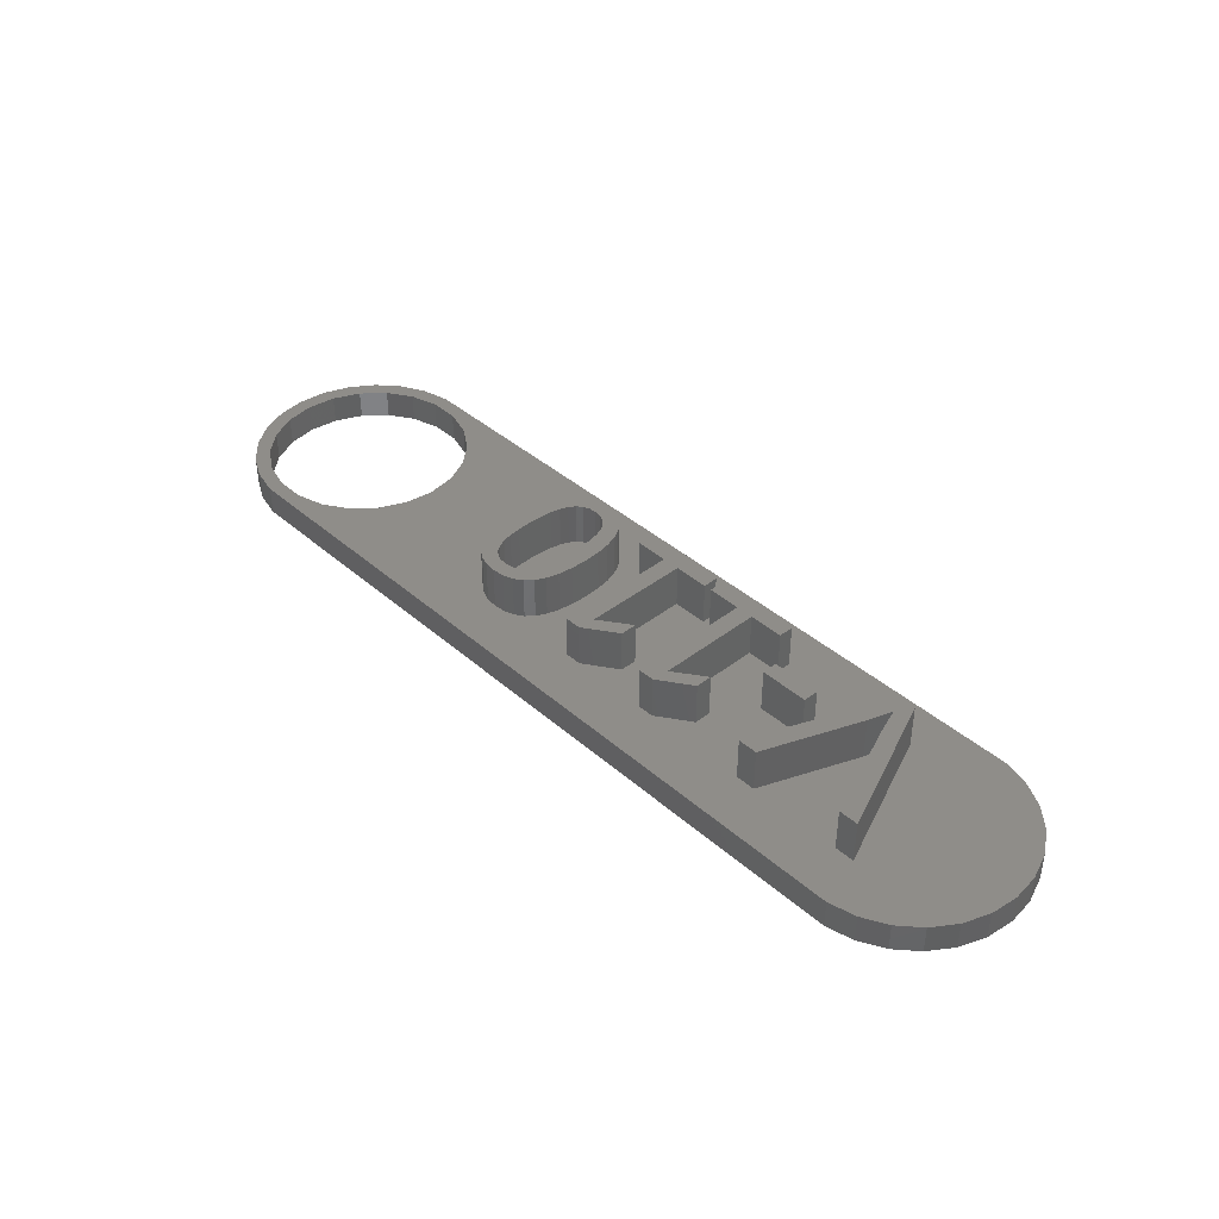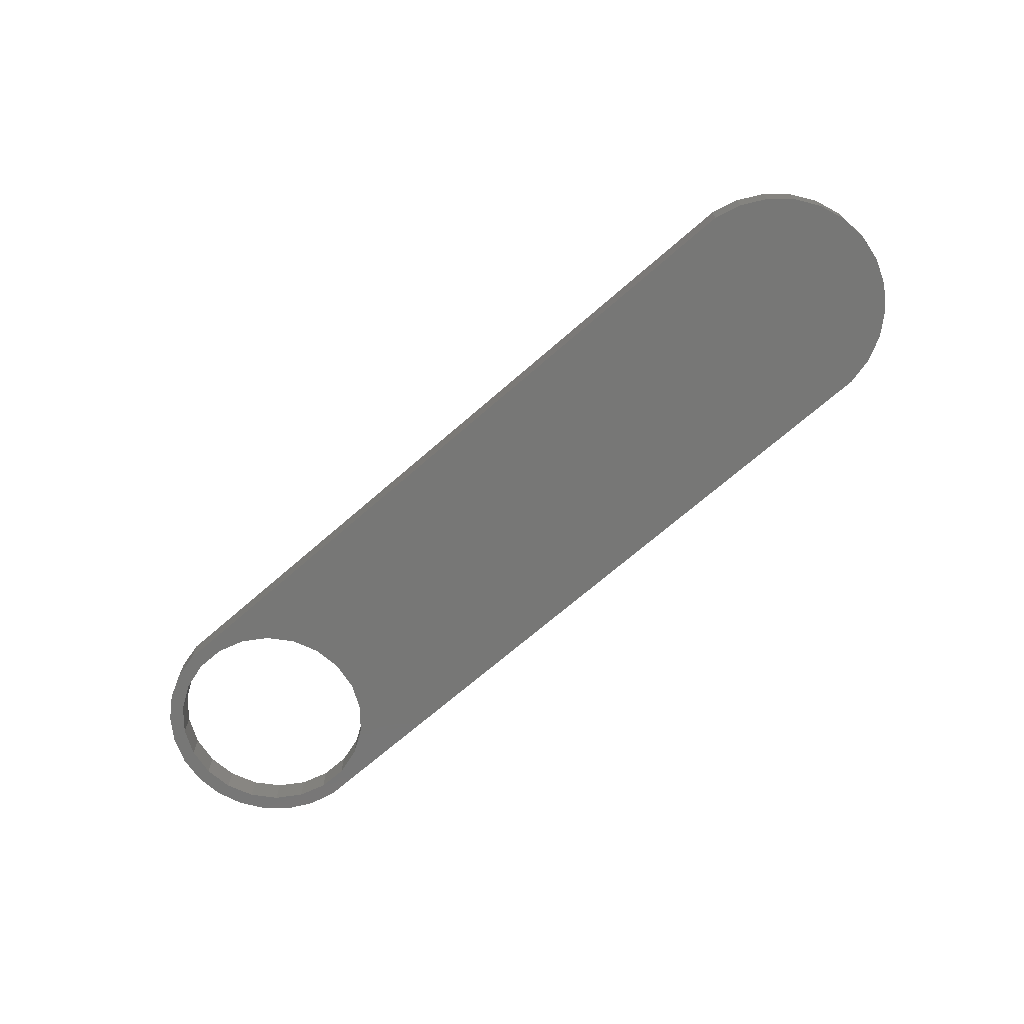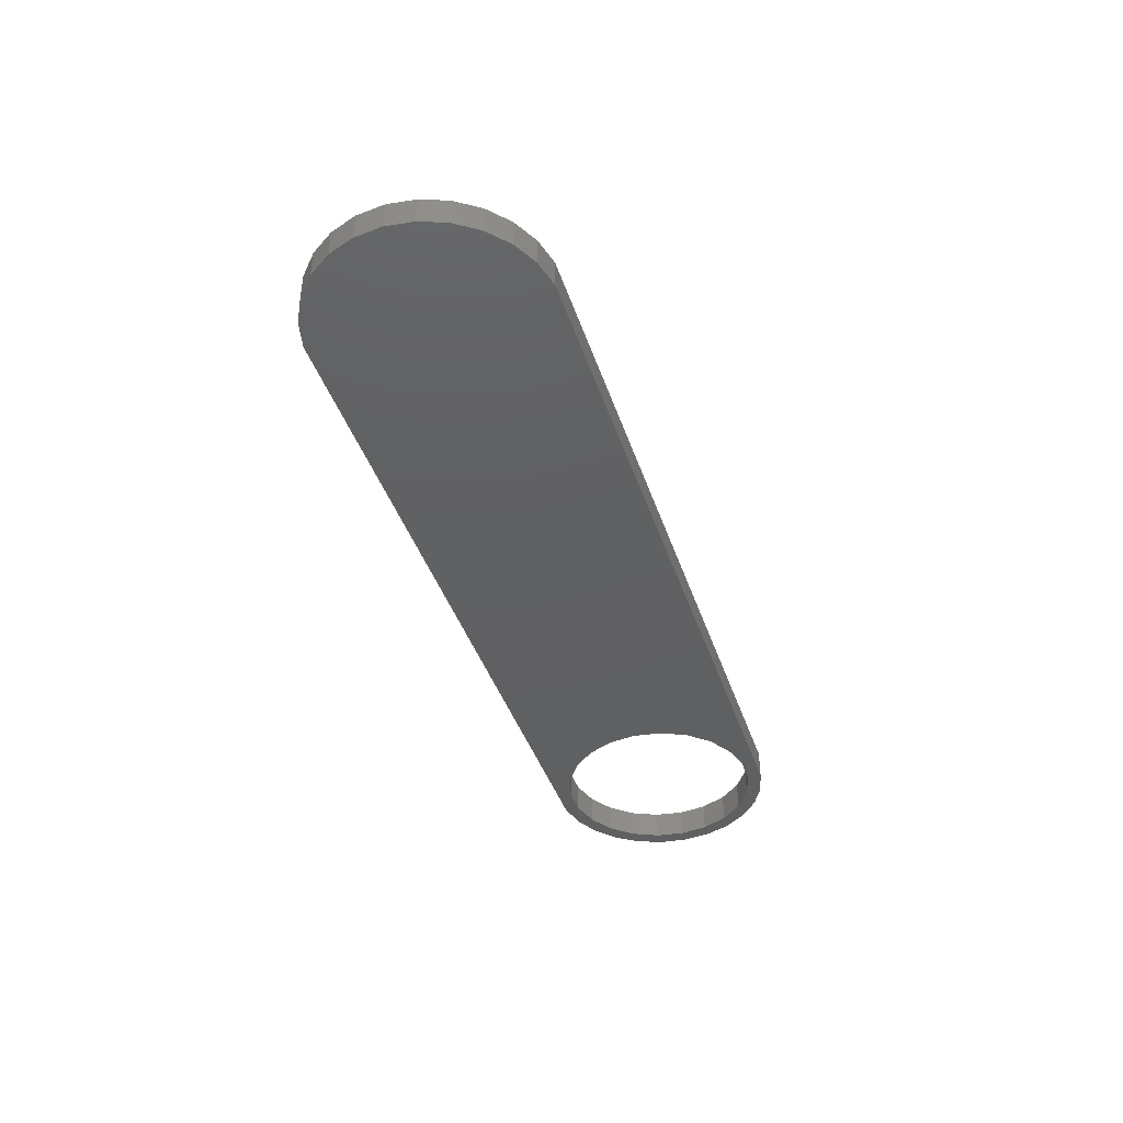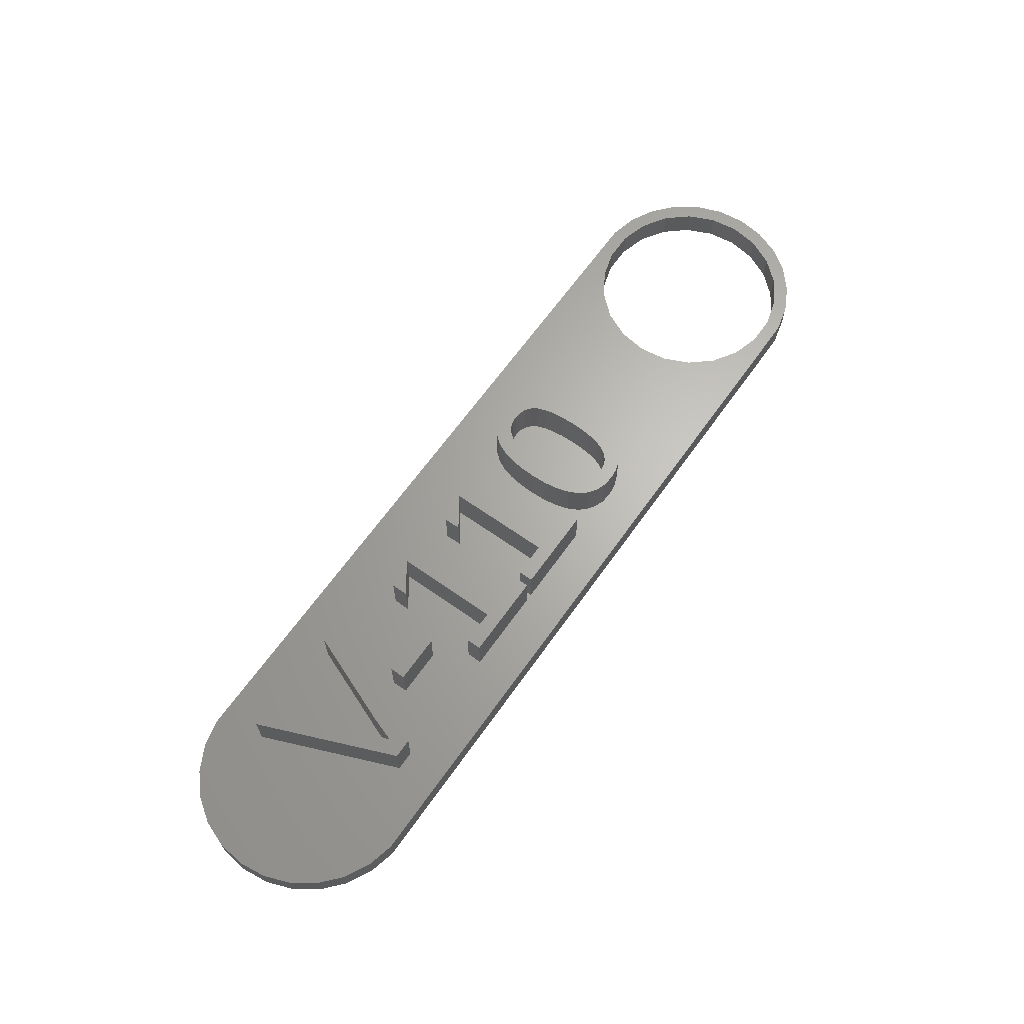
<metadata>
{"format":"stl","ext":"stl","renderer":"f3d","projection":"perspective","resolution":1024,"background":"white","views":[{"elev":40.6,"azim":-133.3,"up":"+Z"},{"elev":-69.7,"azim":-138.9,"up":"+Z"},{"elev":-41.4,"azim":-72.2,"up":"+Z"},{"elev":65.4,"azim":-54.6,"up":"+Z"}]}
</metadata>
<code>
# stl→obj: 294 verts, 588 faces
v 57 0 0
v 58 0 0
v 57.77 -1.915 0
v 56.72 -1.972 0
v 57.08 -3.718 0
v 57.77 1.915 0
v 56.72 1.972 0
v 55.89 -3.784 0
v 55.99 -5.305 0
v 54.58 -5.29 0
v 54.54 -6.584 0
v 52.91 -6.367 0
v 52.84 -7.48 0
v 51 -6.929 0
v 50.96 -7.942 0
v 49 -6.929 0
v 47.09 -6.367 0
v 43.28 -1.972 0
v -0.9643 -7.942 0
v 43 0 0
v 44.11 -3.784 0
v 45.42 -5.29 0
v 57.08 3.718 0
v 55.89 3.784 0
v 55.99 5.305 0
v 54.58 5.29 0
v 54.54 6.584 0
v 52.91 6.367 0
v 52.84 7.48 0
v 51 6.929 0
v 50.96 7.942 0
v 49 6.929 0
v 47.09 6.367 0
v -0.9643 7.942 0
v 43.28 1.972 0
v 44.11 3.784 0
v 45.42 5.29 0
v -2.837 -7.48 0
v -2.837 7.48 0
v -4.545 -6.584 0
v -4.545 6.584 0
v -5.988 -5.305 0
v -5.988 5.305 0
v -7.084 -3.718 0
v -7.084 3.718 0
v -7.768 -1.915 0
v -7.768 1.915 0
v -8 0 0
v -7.768 1.915 2
v -8 0 2
v -0.9643 -7.942 2
v -2.837 -7.48 2
v 50.96 -7.942 2
v 57 0 2
v 58 0 2
v 57.77 1.915 2
v 56.72 1.972 2
v 57.08 3.718 2
v 57.77 -1.915 2
v 56.72 -1.972 2
v 55.89 3.784 2
v 55.99 5.305 2
v 54.58 5.29 2
v 54.54 6.584 2
v 52.91 6.367 2
v 52.84 7.48 2
v 51 6.929 2
v 50.96 7.942 2
v 49 6.929 2
v 47.09 6.367 2
v 34.04 0.9452 2
v 43 0 2
v 43.28 1.972 2
v 33.64 2.787 2
v 44.11 3.784 2
v 32.83 4.028 2
v 45.42 5.29 2
v 32.26 4.417 2
v 34.09 -0.2 2
v 33.89 1.941 2
v 31.58 4.65 2
v 33.29 3.484 2
v 30.79 4.728 2
v 24.08 4.536 2
v 27.44 -0.2 2
v 27.49 0.9562 2
v 27.64 1.958 2
v 24.08 -3.962 2
v 27.89 2.805 2
v 28.24 3.497 2
v 28.7 4.036 2
v 29.28 4.42 2
v 29.98 4.651 2
v -0.9643 7.942 2
v 17.54 4.536 2
v 20.7 1.848 2
v 20.7 3.001 2
v 20.42 -3.962 2
v 19.87 -3.962 2
v 20.42 -5 2
v 17.54 -3.962 2
v 22.95 4.536 2
v 9.219 4.536 2
v 14.16 1.848 2
v 14.16 3.001 2
v 12.29 -1.861 2
v 13.88 -3.962 2
v 12.29 -0.776 2
v 16.42 4.536 2
v 5.218 -2.176 2
v 4.076 -2.176 2
v 4.647 -3.861 2
v 7.856 4.536 2
v 1.424 4.536 2
v 0.06099 4.536 2
v 57.08 -3.718 2
v 55.89 -3.784 2
v 55.99 -5.305 2
v 54.58 -5.29 2
v 54.54 -6.584 2
v 52.91 -6.367 2
v 52.84 -7.48 2
v 51 -6.929 2
v 49 -6.929 2
v 47.09 -6.367 2
v 34.04 -1.329 2
v 43.28 -1.972 2
v 33.88 -2.316 2
v 33.62 -3.161 2
v 44.11 -3.784 2
v 33.25 -3.864 2
v 32.77 -4.417 2
v 45.42 -5.29 2
v 32.2 -4.812 2
v 31.53 -5.049 2
v 30.75 -5.128 2
v 26.41 -5 2
v 29.97 -5.049 2
v 26.41 -3.962 2
v 27.49 -1.334 2
v 27.65 -2.324 2
v 27.9 -3.17 2
v 28.27 -3.871 2
v 28.73 -4.421 2
v 29.3 -4.814 2
v 19.87 -5 2
v 13.88 -5 2
v 8.913 -1.861 2
v 5.312 -5 2
v 3.969 -5 2
v -4.545 -6.584 2
v -2.837 7.48 2
v -4.545 6.584 2
v -5.988 5.305 2
v -7.084 3.718 2
v -5.988 -5.305 2
v -7.084 -3.718 2
v -7.768 -1.915 2
v 22.85 -3.962 2
v 22.85 3.369 2
v 16.32 -3.962 2
v 16.32 3.369 2
v 8.913 -0.776 2
v 28.67 -0.2 2
v 32.85 -0.2 2
v 32.82 0.7656 2
v 28.7 0.777 2
v 32.73 1.588 2
v 32.82 -1.135 2
v 28.8 1.606 2
v 32.58 2.269 2
v 28.7 -1.152 2
v 28.95 2.287 2
v 32.37 2.806 2
v 32.73 -1.941 2
v 31.3 3.68 2
v 32.09 3.214 2
v 28.8 -1.967 2
v 31.74 3.505 2
v 32.57 -2.617 2
v 30.79 3.738 2
v 28.95 -2.645 2
v 29.17 2.82 2
v 32.35 -3.165 2
v 30.26 3.681 2
v 29.17 -3.186 2
v 30.76 -4.131 2
v 29.82 3.509 2
v 32.06 -3.588 2
v 29.45 3.222 2
v 31.27 -4.071 2
v 31.7 -3.89 2
v 30.26 -4.072 2
v 29.46 -3.599 2
v 29.82 -3.895 2
v 32.82 0.7656 5
v 34.09 -0.2 5
v 34.04 0.9452 5
v 32.73 1.588 5
v 33.89 1.941 5
v 32.82 -1.135 5
v 32.85 -0.2 5
v 32.58 2.269 5
v 33.64 2.787 5
v 34.04 -1.329 5
v 32.37 2.806 5
v 33.29 3.484 5
v 32.73 -1.941 5
v 33.88 -2.316 5
v 32.09 3.214 5
v 32.83 4.028 5
v 31.74 3.505 5
v 32.26 4.417 5
v 31.58 4.65 5
v 31.3 3.68 5
v 30.79 4.728 5
v 30.79 3.738 5
v 30.26 3.681 5
v 29.98 4.651 5
v 29.82 3.509 5
v 29.28 4.42 5
v 29.45 3.222 5
v 28.7 4.036 5
v 28.24 3.497 5
v 29.17 2.82 5
v 27.89 2.805 5
v 28.95 2.287 5
v 27.64 1.958 5
v 28.8 1.606 5
v 27.49 0.9562 5
v 27.49 -1.334 5
v 28.67 -0.2 5
v 27.44 -0.2 5
v 28.7 0.777 5
v 27.65 -2.324 5
v 27.9 -3.17 5
v 28.27 -3.871 5
v 32.57 -2.617 5
v 33.62 -3.161 5
v 32.35 -3.165 5
v 33.25 -3.864 5
v 32.06 -3.588 5
v 32.77 -4.417 5
v 31.7 -3.89 5
v 32.2 -4.812 5
v 31.53 -5.049 5
v 31.27 -4.071 5
v 30.75 -5.128 5
v 30.76 -4.131 5
v 30.26 -4.072 5
v 29.97 -5.049 5
v 29.82 -3.895 5
v 28.73 -4.421 5
v 29.46 -3.599 5
v 29.3 -4.814 5
v 29.17 -3.186 5
v 28.95 -2.645 5
v 28.8 -1.967 5
v 28.7 -1.152 5
v 5.218 -2.176 5
v 9.219 4.536 5
v 7.856 4.536 5
v 5.312 -5 5
v 4.647 -3.861 5
v 3.969 -5 5
v 4.076 -2.176 5
v 0.06099 4.536 5
v 1.424 4.536 5
v 16.32 3.369 5
v 17.54 4.536 5
v 16.42 4.536 5
v 17.54 -3.962 5
v 19.87 -5 5
v 19.87 -3.962 5
v 16.32 -3.962 5
v 13.88 -5 5
v 13.88 -3.962 5
v 14.16 3.001 5
v 14.16 1.848 5
v 22.85 3.369 5
v 24.08 4.536 5
v 22.95 4.536 5
v 24.08 -3.962 5
v 26.41 -5 5
v 26.41 -3.962 5
v 22.85 -3.962 5
v 20.42 -5 5
v 20.42 -3.962 5
v 20.7 3.001 5
v 20.7 1.848 5
v 8.913 -0.776 5
v 12.29 -1.861 5
v 12.29 -0.776 5
v 8.913 -1.861 5
f 1 2 3
f 4 3 5
f 2 1 6
f 7 6 1
f 3 4 1
f 8 5 9
f 5 8 4
f 9 10 8
f 11 10 9
f 11 12 10
f 13 12 11
f 13 14 12
f 15 14 13
f 15 16 14
f 15 17 16
f 18 19 20
f 21 19 18
f 22 19 21
f 17 19 22
f 19 17 15
f 6 7 23
f 24 23 7
f 23 24 25
f 26 25 24
f 26 27 25
f 28 27 26
f 28 29 27
f 30 29 28
f 30 31 29
f 32 31 30
f 33 31 32
f 34 20 19
f 20 34 35
f 35 34 36
f 36 34 37
f 37 34 33
f 33 34 31
f 38 34 19
f 38 39 34
f 40 39 38
f 40 41 39
f 42 41 40
f 42 43 41
f 44 43 42
f 44 45 43
f 46 45 44
f 46 47 45
f 47 46 48
f 48 49 47
f 49 48 50
f 38 51 52
f 51 38 19
f 19 53 51
f 53 19 15
f 54 55 56
f 57 56 58
f 55 54 59
f 60 59 54
f 56 57 54
f 61 58 62
f 58 61 57
f 62 63 61
f 64 63 62
f 64 65 63
f 66 65 64
f 66 67 65
f 68 67 66
f 68 69 67
f 68 70 69
f 71 72 73
f 74 73 75
f 76 75 77
f 78 77 70
f 72 71 79
f 73 80 71
f 81 70 68
f 73 74 80
f 75 82 74
f 75 76 82
f 77 78 76
f 70 81 78
f 68 83 81
f 84 83 68
f 84 85 86
f 84 86 87
f 85 84 88
f 89 84 87
f 90 84 89
f 91 84 90
f 92 84 91
f 93 84 92
f 83 84 93
f 94 84 68
f 95 96 97
f 98 99 100
f 96 99 98
f 96 95 101
f 102 95 97
f 84 94 102
f 102 94 95
f 103 104 105
f 106 107 108
f 104 108 107
f 104 103 108
f 109 103 105
f 95 94 109
f 109 94 103
f 110 111 112
f 113 111 110
f 113 114 111
f 103 94 113
f 113 94 114
f 114 94 115
f 59 60 116
f 117 116 60
f 116 117 118
f 119 118 117
f 119 120 118
f 121 120 119
f 121 122 120
f 123 122 121
f 123 53 122
f 124 53 123
f 125 53 124
f 126 72 79
f 72 126 127
f 128 127 126
f 129 127 128
f 127 129 130
f 131 130 129
f 132 130 131
f 130 132 133
f 134 133 132
f 133 134 125
f 135 125 134
f 125 135 53
f 136 53 135
f 137 136 138
f 139 140 85
f 139 141 140
f 139 142 141
f 139 143 142
f 137 143 139
f 143 137 144
f 144 137 145
f 145 137 138
f 136 137 53
f 51 137 100
f 146 100 99
f 51 100 146
f 51 146 147
f 107 106 147
f 148 147 106
f 149 147 148
f 51 147 149
f 51 149 150
f 137 51 53
f 151 150 115
f 152 115 94
f 153 115 152
f 150 52 51
f 154 115 153
f 150 151 52
f 155 115 154
f 115 156 151
f 49 115 155
f 115 157 156
f 50 115 49
f 115 158 157
f 115 50 158
f 85 88 139
f 96 159 160
f 159 96 98
f 96 101 99
f 104 161 162
f 161 104 107
f 103 163 108
f 163 149 148
f 149 163 103
f 164 165 166
f 167 166 168
f 165 164 169
f 170 168 171
f 172 169 164
f 173 171 174
f 169 172 175
f 176 174 177
f 178 175 172
f 176 177 179
f 175 178 180
f 174 176 181
f 182 180 178
f 183 174 181
f 180 182 184
f 183 181 185
f 186 184 182
f 187 184 186
f 183 185 188
f 184 187 189
f 183 188 190
f 191 189 187
f 174 183 173
f 189 191 192
f 171 173 170
f 187 186 193
f 168 170 167
f 194 193 186
f 166 167 164
f 193 194 195
f 31 94 68
f 94 31 34
f 118 5 116
f 5 118 9
f 116 3 59
f 3 116 5
f 55 6 56
f 6 55 2
f 42 151 156
f 151 42 40
f 44 158 46
f 158 44 157
f 46 50 48
f 50 46 158
f 41 154 153
f 154 41 43
f 56 23 58
f 23 56 6
f 40 52 151
f 52 40 38
f 42 157 44
f 157 42 156
f 47 155 45
f 155 47 49
f 45 154 43
f 154 45 155
f 39 153 152
f 153 39 41
f 34 152 94
f 152 34 39
f 29 68 66
f 68 29 31
f 11 118 120
f 118 11 9
f 59 2 55
f 2 59 3
f 25 64 62
f 64 25 27
f 58 25 62
f 25 58 23
f 27 66 64
f 66 27 29
f 13 120 122
f 120 13 11
f 15 122 53
f 122 15 13
f 1 57 7
f 57 1 54
f 32 67 69
f 67 32 30
f 24 63 26
f 63 24 61
f 7 61 24
f 61 7 57
f 75 37 77
f 37 75 36
f 73 36 75
f 36 73 35
f 37 70 77
f 70 37 33
f 8 60 4
f 60 8 117
f 130 18 127
f 18 130 21
f 30 65 67
f 65 30 28
f 28 63 65
f 63 28 26
f 72 35 73
f 35 72 20
f 33 69 70
f 69 33 32
f 4 54 1
f 54 4 60
f 12 123 121
f 123 12 14
f 17 133 125
f 133 17 22
f 14 124 123
f 124 14 16
f 133 21 130
f 21 133 22
f 127 20 72
f 20 127 18
f 10 117 8
f 117 10 119
f 16 125 124
f 125 16 17
f 10 121 119
f 121 10 12
f 196 197 198
f 199 198 200
f 201 197 202
f 203 200 204
f 197 201 205
f 206 204 207
f 208 205 201
f 205 208 209
f 210 207 211
f 197 196 202
f 198 199 196
f 200 203 199
f 204 206 203
f 212 211 213
f 207 210 206
f 211 212 210
f 214 212 213
f 214 215 212
f 216 215 214
f 216 217 215
f 216 218 217
f 219 218 216
f 219 220 218
f 221 220 219
f 220 221 222
f 223 222 221
f 224 222 223
f 222 224 225
f 226 225 224
f 225 226 227
f 228 227 226
f 227 228 229
f 230 229 228
f 231 232 233
f 229 230 234
f 235 232 231
f 233 234 230
f 236 232 235
f 234 233 232
f 232 236 237
f 238 209 208
f 209 238 239
f 240 239 238
f 239 240 241
f 242 241 240
f 241 242 243
f 244 243 242
f 243 244 245
f 244 246 245
f 247 246 244
f 248 247 249
f 247 248 246
f 250 248 249
f 250 251 248
f 252 251 250
f 253 252 254
f 252 255 251
f 237 254 256
f 237 256 257
f 237 257 258
f 252 253 255
f 237 258 259
f 237 259 232
f 254 237 253
f 260 261 262
f 261 260 263
f 264 263 260
f 264 265 263
f 266 265 264
f 267 266 268
f 266 267 265
f 269 270 271
f 272 273 274
f 270 269 272
f 275 272 269
f 275 273 272
f 276 275 277
f 275 276 273
f 278 269 271
f 269 278 279
f 280 281 282
f 283 284 285
f 281 280 283
f 286 283 280
f 286 284 283
f 287 286 288
f 286 287 284
f 289 280 282
f 280 289 290
f 291 292 293
f 292 291 294
f 135 245 246
f 245 135 134
f 134 243 245
f 243 134 132
f 243 131 241
f 131 243 132
f 241 129 239
f 129 241 131
f 239 128 209
f 128 239 129
f 209 126 205
f 126 209 128
f 205 79 197
f 79 205 126
f 197 71 198
f 71 197 79
f 198 80 200
f 80 198 71
f 200 74 204
f 74 200 80
f 204 82 207
f 82 204 74
f 207 76 211
f 76 207 82
f 76 213 211
f 213 76 78
f 78 214 213
f 214 78 81
f 81 216 214
f 216 81 83
f 83 219 216
f 219 83 93
f 93 221 219
f 221 93 92
f 92 223 221
f 223 92 91
f 90 223 91
f 223 90 224
f 89 224 90
f 224 89 226
f 87 226 89
f 226 87 228
f 86 228 87
f 228 86 230
f 85 230 86
f 230 85 233
f 140 233 85
f 233 140 231
f 141 231 140
f 231 141 235
f 142 235 141
f 235 142 236
f 143 236 142
f 236 143 237
f 144 237 143
f 237 144 253
f 144 255 253
f 255 144 145
f 145 251 255
f 251 145 138
f 138 248 251
f 248 138 136
f 136 246 248
f 246 136 135
f 193 252 250
f 252 193 195
f 195 254 252
f 254 195 194
f 254 186 256
f 186 254 194
f 256 182 257
f 182 256 186
f 257 178 258
f 178 257 182
f 258 172 259
f 172 258 178
f 259 164 232
f 164 259 172
f 232 167 234
f 167 232 164
f 234 170 229
f 170 234 167
f 229 173 227
f 173 229 170
f 227 183 225
f 183 227 173
f 225 190 222
f 190 225 183
f 190 220 222
f 220 190 188
f 188 218 220
f 218 188 185
f 185 217 218
f 217 185 181
f 181 215 217
f 215 181 176
f 176 212 215
f 212 176 179
f 179 210 212
f 210 179 177
f 174 210 177
f 210 174 206
f 171 206 174
f 206 171 203
f 168 203 171
f 203 168 199
f 166 199 168
f 199 166 196
f 165 196 166
f 196 165 202
f 169 202 165
f 202 169 201
f 175 201 169
f 201 175 208
f 180 208 175
f 208 180 238
f 184 238 180
f 238 184 240
f 189 240 184
f 240 189 242
f 189 244 242
f 244 189 192
f 192 247 244
f 247 192 191
f 191 249 247
f 249 191 187
f 187 250 249
f 250 187 193
f 103 262 261
f 262 103 113
f 110 262 113
f 262 110 260
f 112 260 110
f 260 112 264
f 264 111 266
f 111 264 112
f 266 114 268
f 114 266 111
f 114 267 268
f 267 114 115
f 150 267 115
f 267 150 265
f 150 263 265
f 263 150 149
f 263 103 261
f 103 263 149
f 99 272 274
f 272 99 101
f 272 95 270
f 95 272 101
f 95 271 270
f 271 95 109
f 109 278 271
f 278 109 105
f 104 278 105
f 278 104 279
f 104 269 279
f 269 104 162
f 161 269 162
f 269 161 275
f 161 277 275
f 277 161 107
f 147 277 107
f 277 147 276
f 147 273 276
f 273 147 146
f 273 99 274
f 99 273 146
f 139 283 285
f 283 139 88
f 283 84 281
f 84 283 88
f 84 282 281
f 282 84 102
f 102 289 282
f 289 102 97
f 96 289 97
f 289 96 290
f 96 280 290
f 280 96 160
f 159 280 160
f 280 159 286
f 159 288 286
f 288 159 98
f 100 288 98
f 288 100 287
f 100 284 287
f 284 100 137
f 284 139 285
f 139 284 137
f 108 291 293
f 291 108 163
f 148 291 163
f 291 148 294
f 148 292 294
f 292 148 106
f 292 108 293
f 108 292 106

</code>
